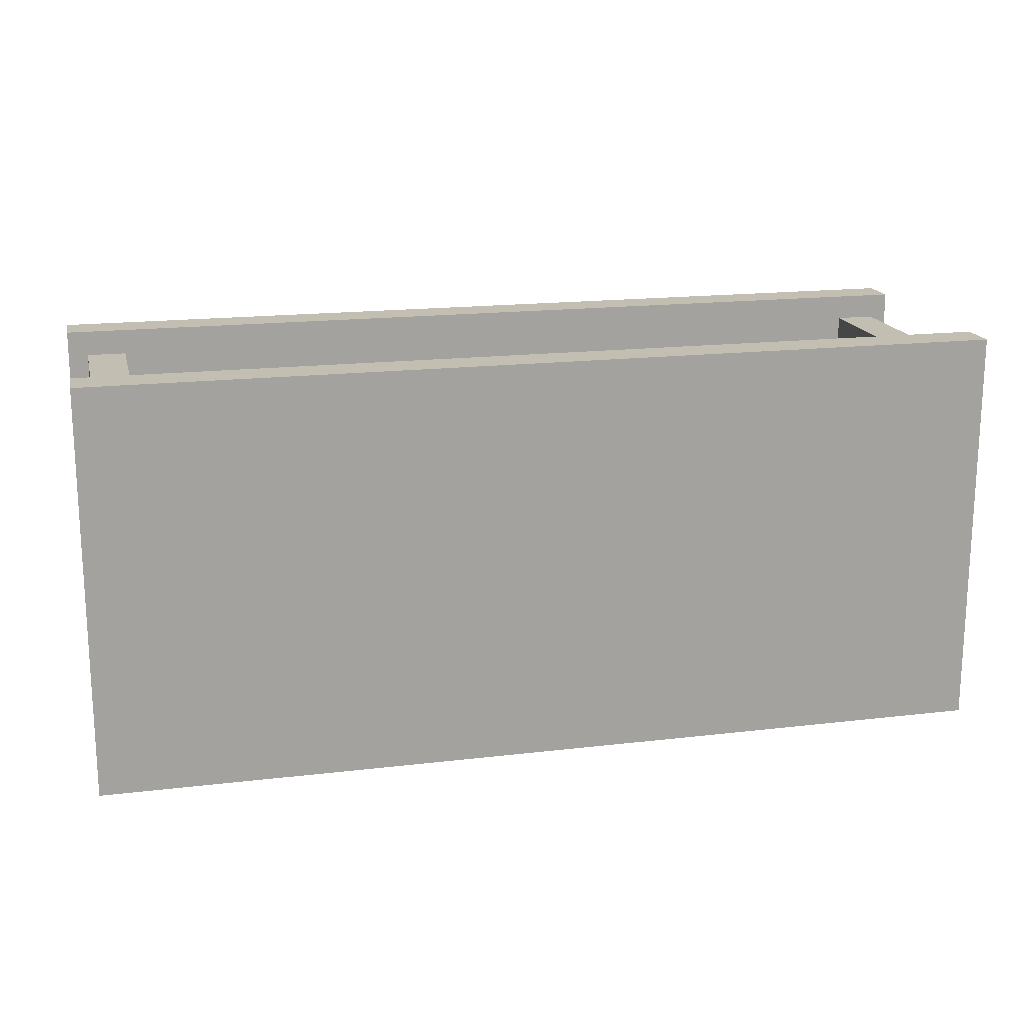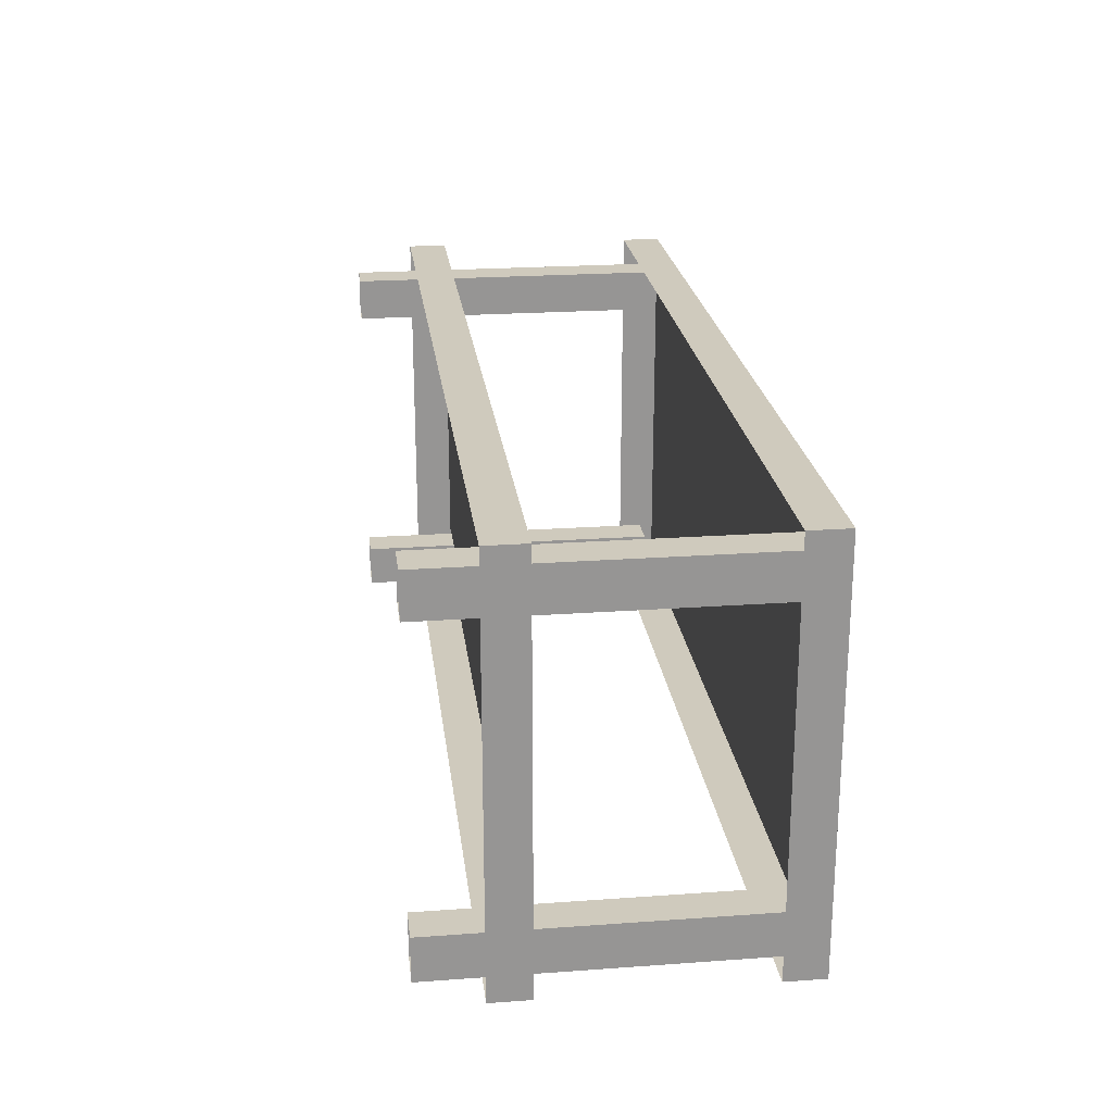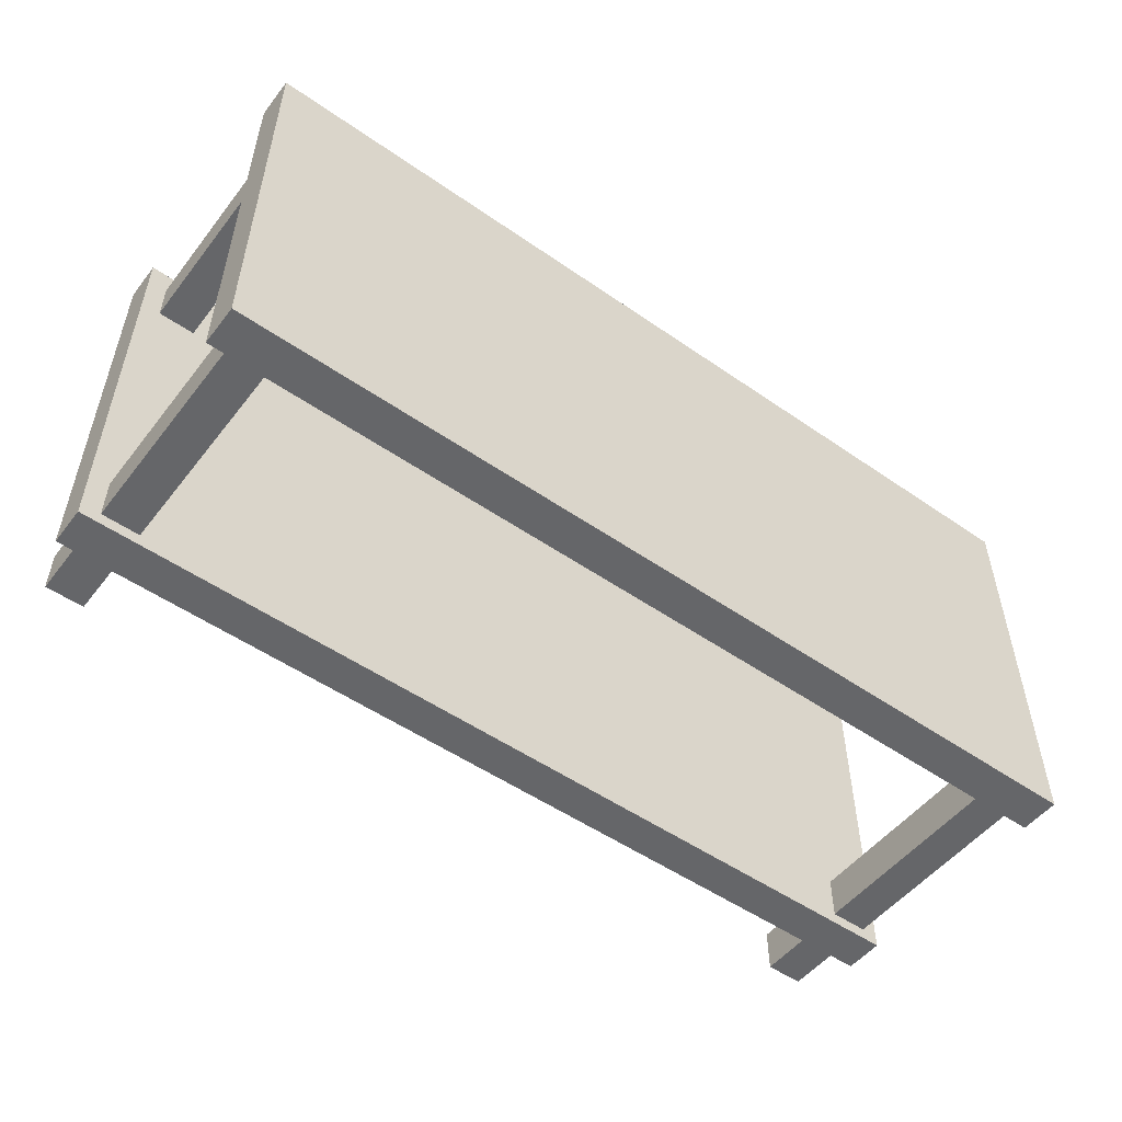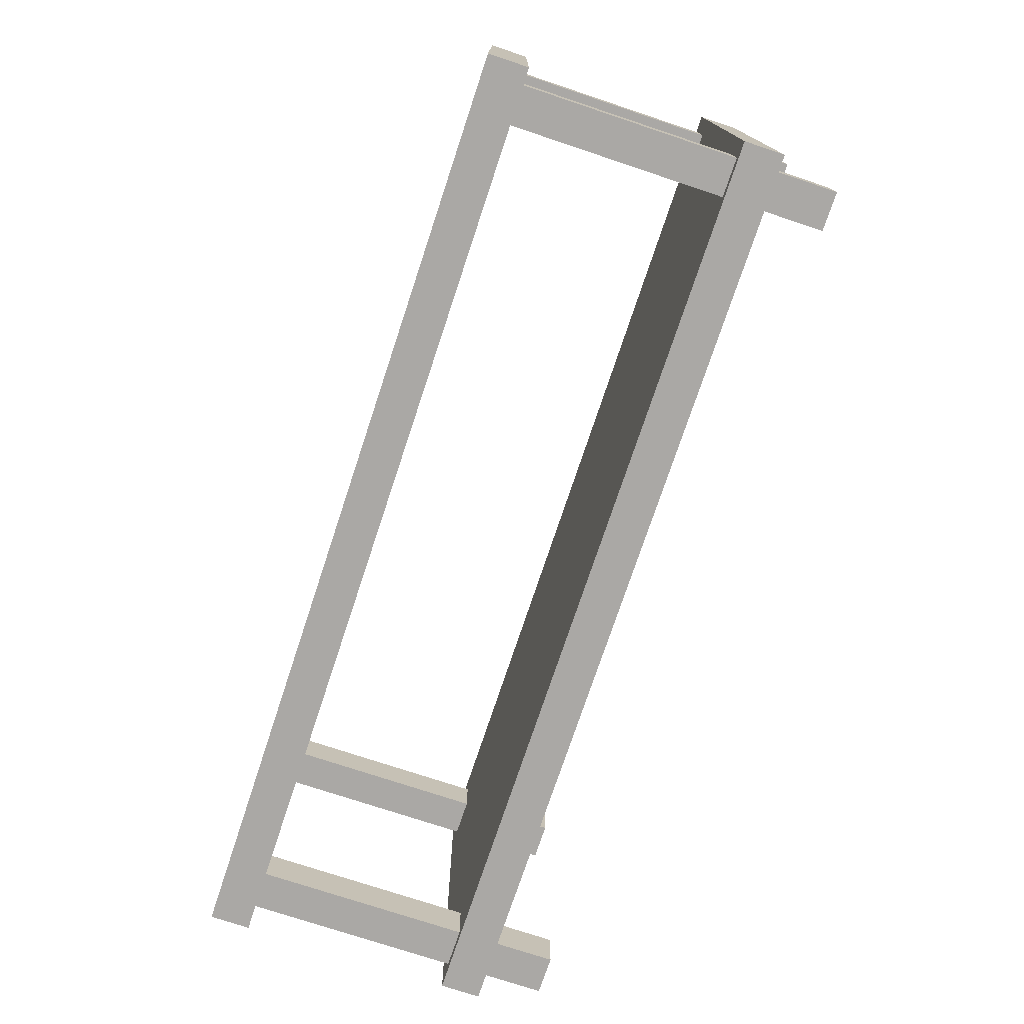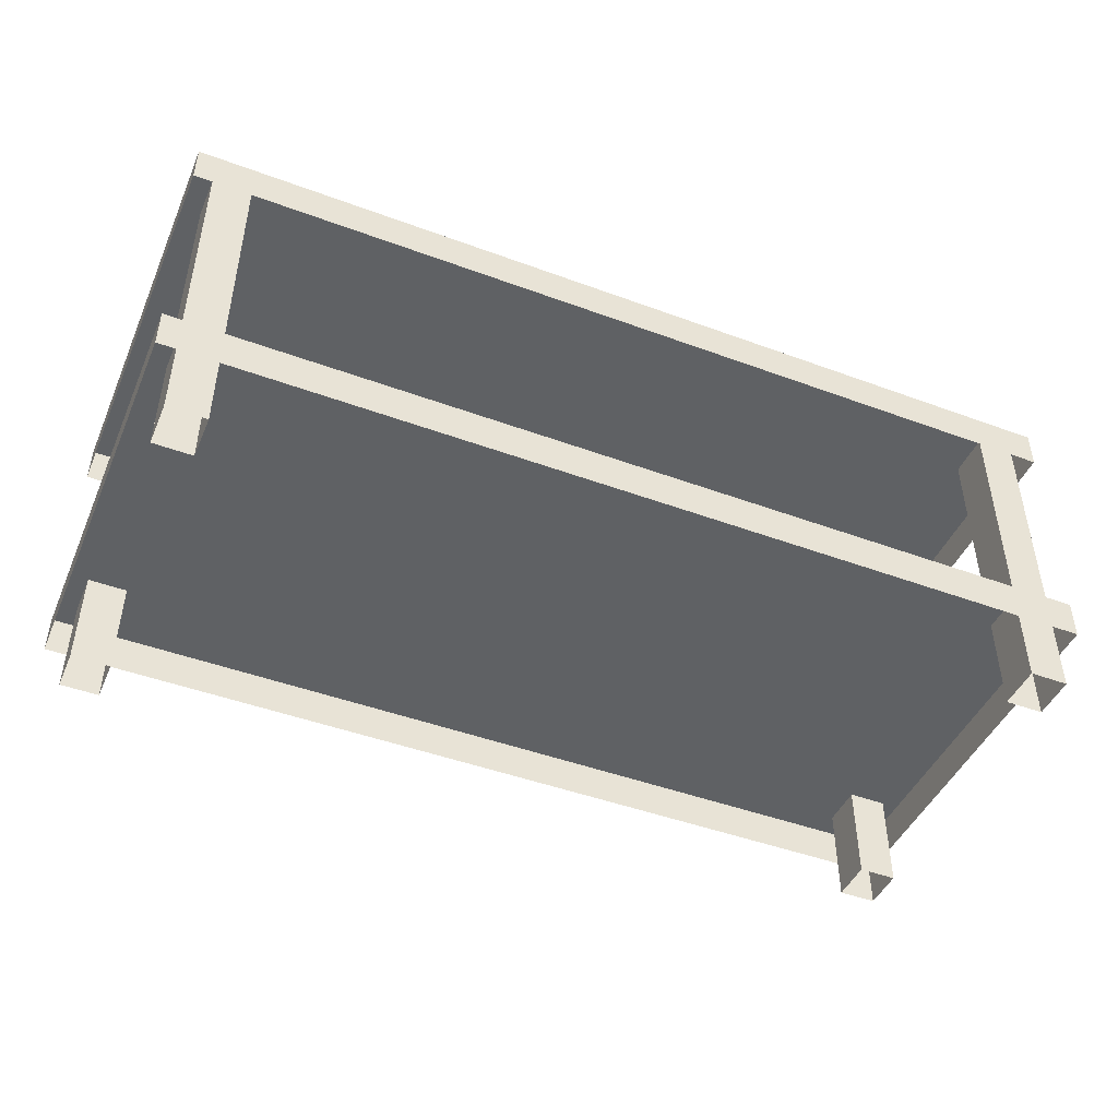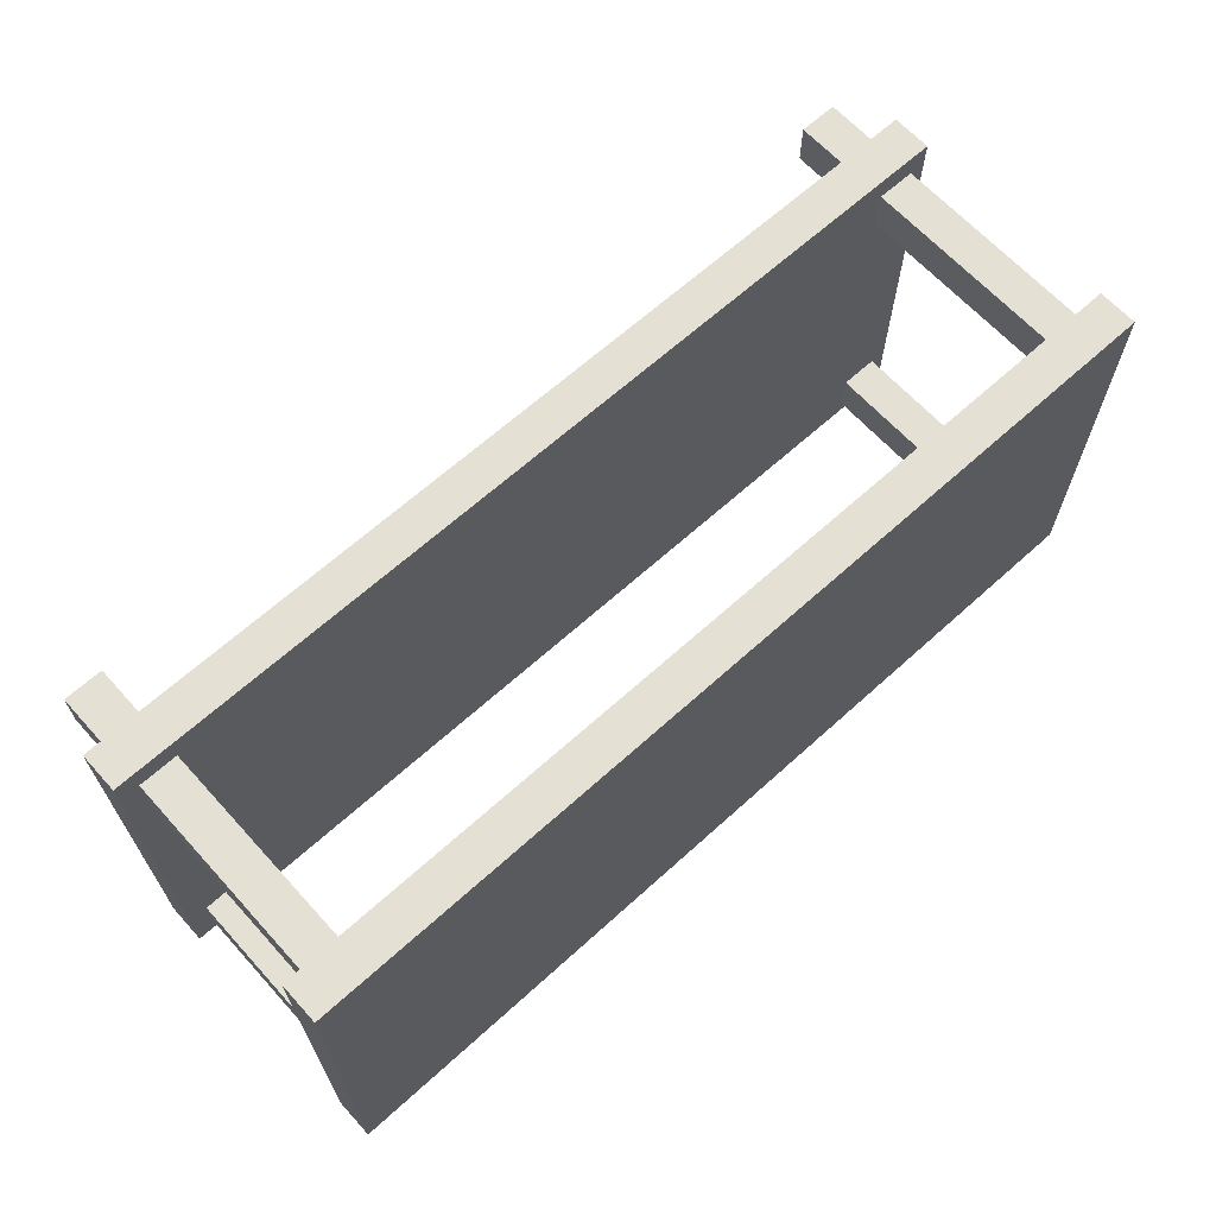
<metadata>
{"format":"obj","ext":"obj","renderer":"f3d","projection":"perspective","resolution":1024,"background":"white","views":[{"elev":17.4,"azim":166.7,"up":"+Z"},{"elev":22.8,"azim":83.0,"up":"+Z"},{"elev":-51.9,"azim":143.1,"up":"+Z"},{"elev":-75.1,"azim":-108.4,"up":"+Z"},{"elev":-45.7,"azim":157.0,"up":"+Y"},{"elev":65.3,"azim":137.7,"up":"+Z"}]}
</metadata>
<code>
g default
v -1.901 0.6605 0.05276
v 0.04173 0.6605 0.05276
v -1.901 0.745 0.05276
v 0.04173 0.745 0.05276
v -1.901 0.745 -0.8192
v 0.04173 0.745 -0.8192
v -1.901 0.6605 -0.8192
v 0.04173 0.6605 -0.8192
v -0.179 0.6605 0.05276
v -0.2997 0.745 0.05276
v -0.04611 0.745 -0.8192
v -0.1604 0.6605 -0.8192
v -0.5001 0.6605 0.05276
v -0.6509 0.745 0.05276
v -0.1529 0.745 -0.8192
v -0.3757 0.6605 -0.8192
v -0.7977 0.6605 0.05276
v -0.7487 0.745 0.05276
v -0.5365 0.745 -0.8192
v -0.6144 0.6605 -0.8192
v -1.073 0.6605 0.05276
v -0.9879 0.745 0.05276
v -1.101 0.745 -0.8192
v -1.259 0.6605 -0.8192
v -1.733 0.6605 0.05276
v -1.733 0.745 0.05276
v -1.87 0.745 -0.8192
v -1.763 0.6605 -0.8192
v -1.345 0.6605 0.05276
v -1.201 0.745 0.05276
v -1.518 0.745 -0.8192
v -1.656 0.6605 -0.8192
v -1.864 0 -0.7001
v -1.783 0 -0.7001
v -1.864 0.7068 -0.7001
v -1.783 0.7068 -0.7001
v -1.864 0.7068 -0.7932
v -1.783 0.7068 -0.7932
v -1.864 0 -0.7932
v -1.783 0 -0.7932
v -1.901 0.1285 0.05276
v 0.04173 0.1285 0.05276
v -1.901 0.213 0.05276
v 0.04173 0.213 0.05276
v -1.901 0.213 -0.8192
v 0.04173 0.213 -0.8192
v -1.901 0.1285 -0.8192
v 0.04173 0.1285 -0.8192
v -0.2468 0.1285 0.05276
v -0.4835 0.213 0.05276
v -0.04611 0.213 -0.8192
v -0.1107 0.1285 -0.8192
v -0.5001 0.1285 0.05276
v -0.6509 0.213 0.05276
v -0.5433 0.213 -0.8192
v -0.4853 0.1285 -0.8192
v -0.7977 0.1285 0.05276
v -0.859 0.213 0.05276
v -0.7558 0.213 -0.8192
v -0.6972 0.1285 -0.8192
v -0.9259 0.1285 0.05276
v -0.9879 0.213 0.05276
v -1.101 0.213 -0.8192
v -1.002 0.1285 -0.8192
v -1.733 0.1285 0.05276
v -1.733 0.213 0.05276
v -1.87 0.213 -0.8192
v -1.763 0.1285 -0.8192
v -1.126 0.1285 0.05276
v -1.481 0.213 0.05276
v -1.395 0.213 -0.8192
v -1.656 0.1285 -0.8192
v -0.08142 0 -0.7001
v 0 0 -0.7001
v -0.08142 0.7068 -0.7001
v 0 0.7068 -0.7001
v -0.08142 0.7068 -0.7932
v 0 0.7068 -0.7932
v -0.08142 0 -0.7932
v 0 0 -0.7932
v -0.08142 0 0
v 0 0 0
v -0.08142 0.7068 0
v 0 0.7068 0
v -0.08142 0.7068 -0.09309
v 0 0.7068 -0.09309
v -0.08142 0 -0.09309
v 0 0 -0.09309
v -1.864 0 0
v -1.783 0 0
v -1.864 0.7068 0
v -1.783 0.7068 0
v -1.864 0.7068 -0.09309
v -1.783 0.7068 -0.09309
v -1.864 0 -0.09309
v -1.783 0 -0.09309
g LabTable
f 1 25 26 3
f 3 26 27 5
f 5 27 28 7
f 2 8 6 4
f 7 1 3 5
f 9 2 4 10
f 11 10 4 6
f 12 11 6 8
f 13 9 10 14
f 15 14 10 11
f 16 15 11 12
f 17 13 14 18
f 19 18 14 15
f 20 19 15 16
f 21 17 18 22
f 23 22 18 19
f 24 23 19 20
f 25 29 30 26
f 27 26 30 31
f 28 27 31 32
f 29 21 22 30
f 31 30 22 23
f 32 31 23 24
f 33 34 36 35
f 37 38 40 39
f 34 40 38 36
f 39 33 35 37
f 41 65 66 43
f 43 66 67 45
f 45 67 68 47
f 42 48 46 44
f 47 41 43 45
f 49 42 44 50
f 51 50 44 46
f 52 51 46 48
f 53 49 50 54
f 55 54 50 51
f 56 55 51 52
f 57 53 54 58
f 59 58 54 55
f 60 59 55 56
f 61 57 58 62
f 63 62 58 59
f 64 63 59 60
f 65 69 70 66
f 67 66 70 71
f 68 67 71 72
f 69 61 62 70
f 71 70 62 63
f 72 71 63 64
f 73 74 76 75
f 77 78 80 79
f 74 80 78 76
f 79 73 75 77
f 81 82 84 83
f 85 86 88 87
f 82 88 86 84
f 87 81 83 85
f 89 90 92 91
f 93 94 96 95
f 90 96 94 92
f 95 89 91 93

</code>
